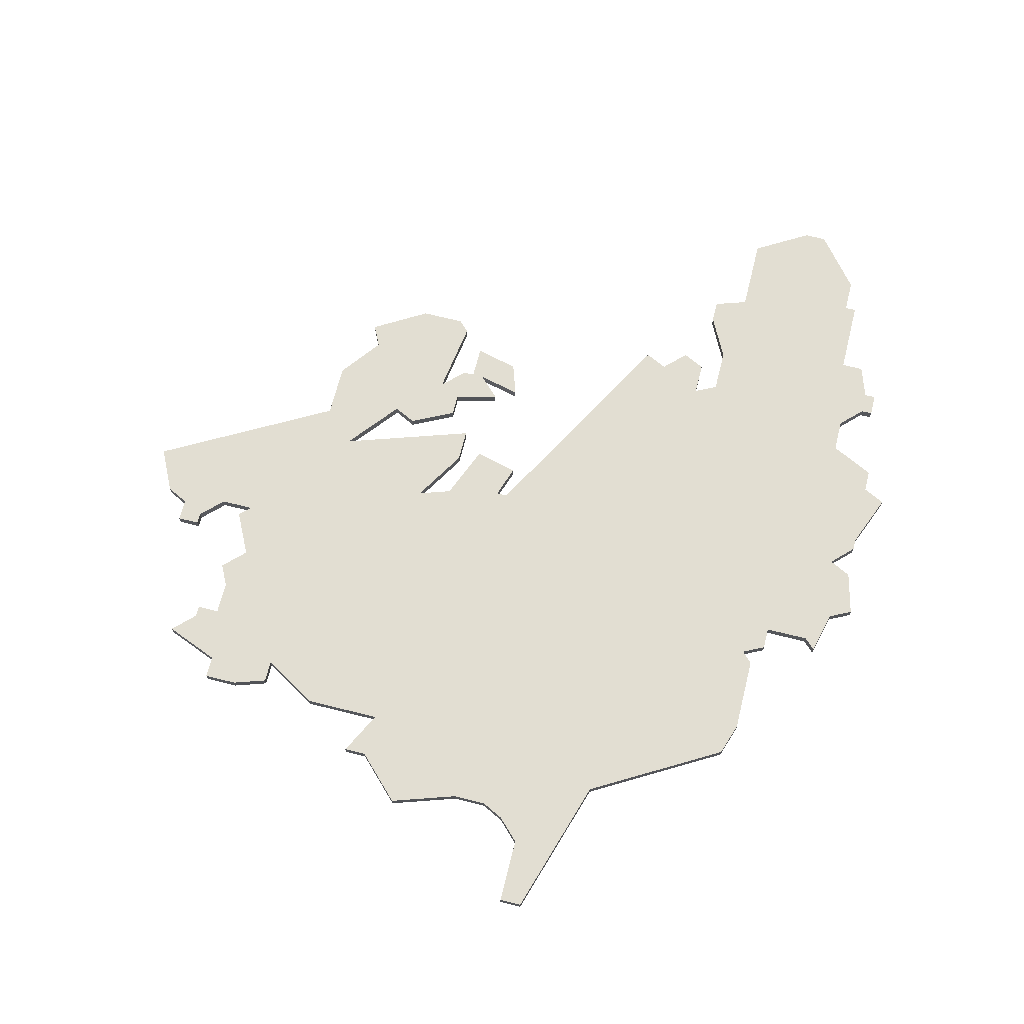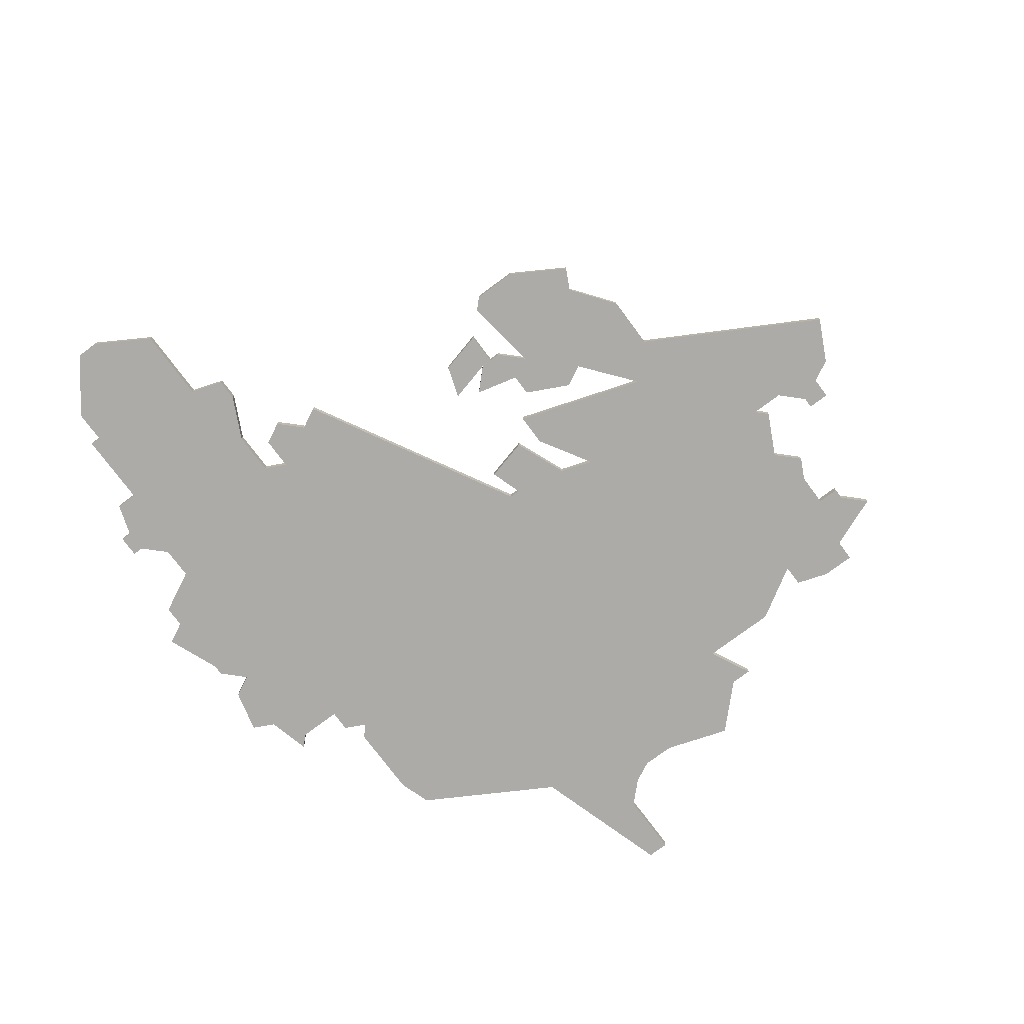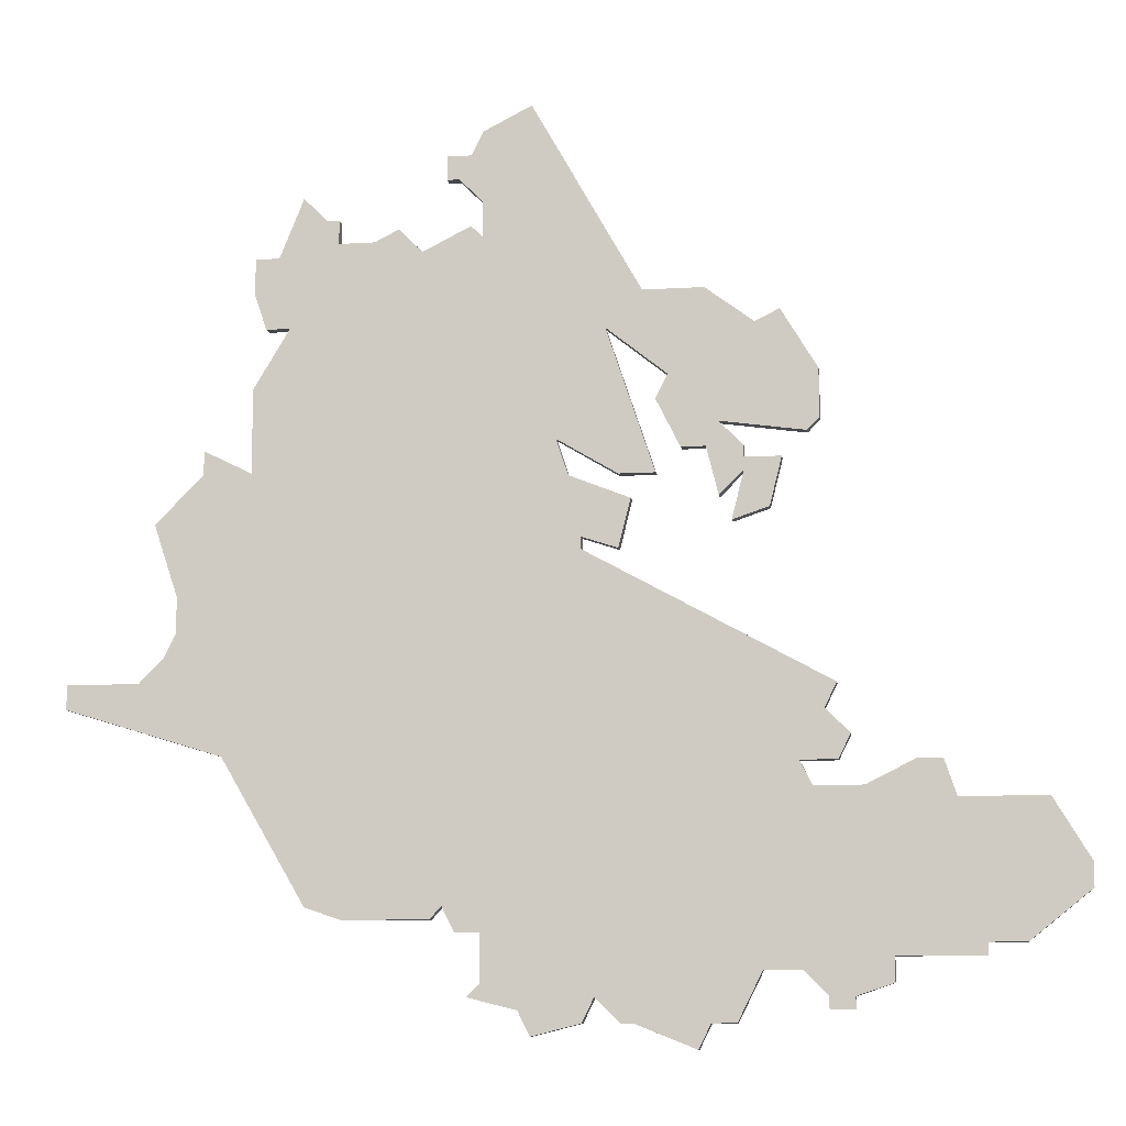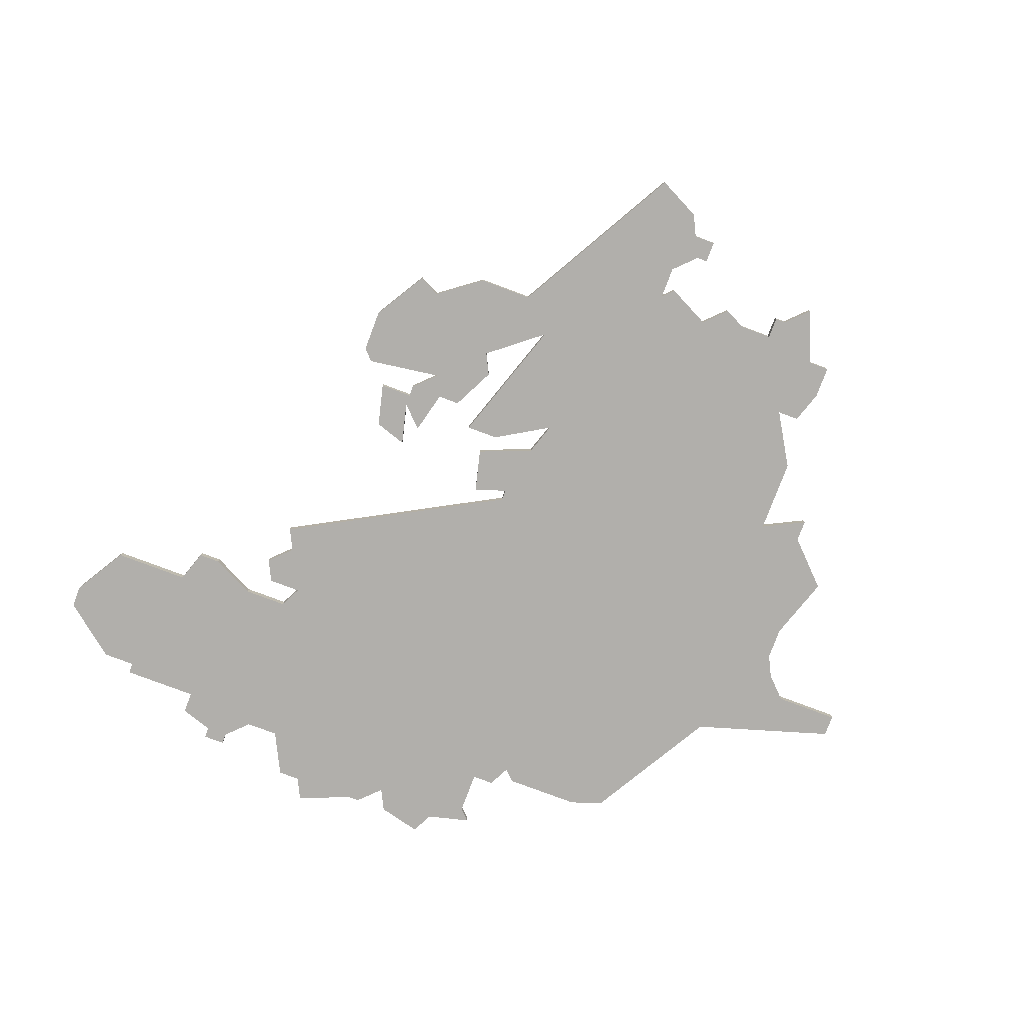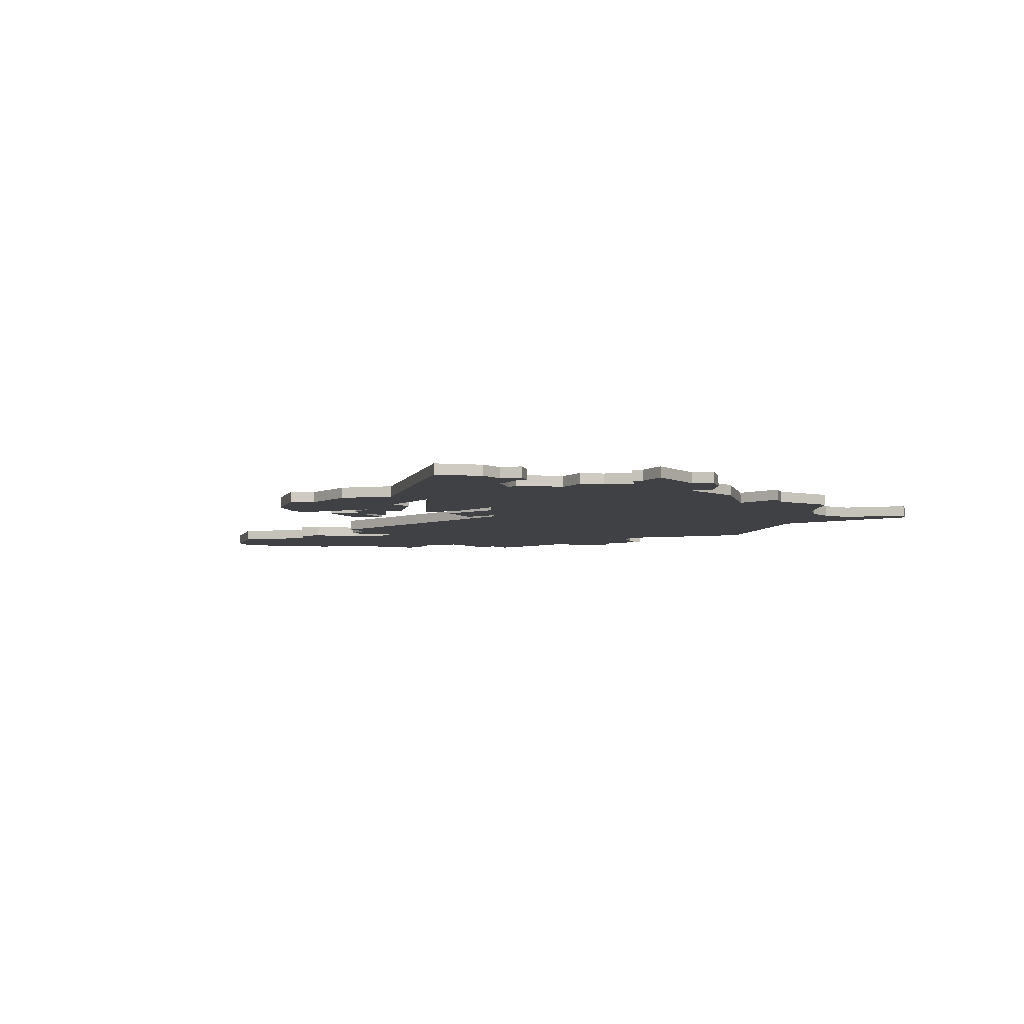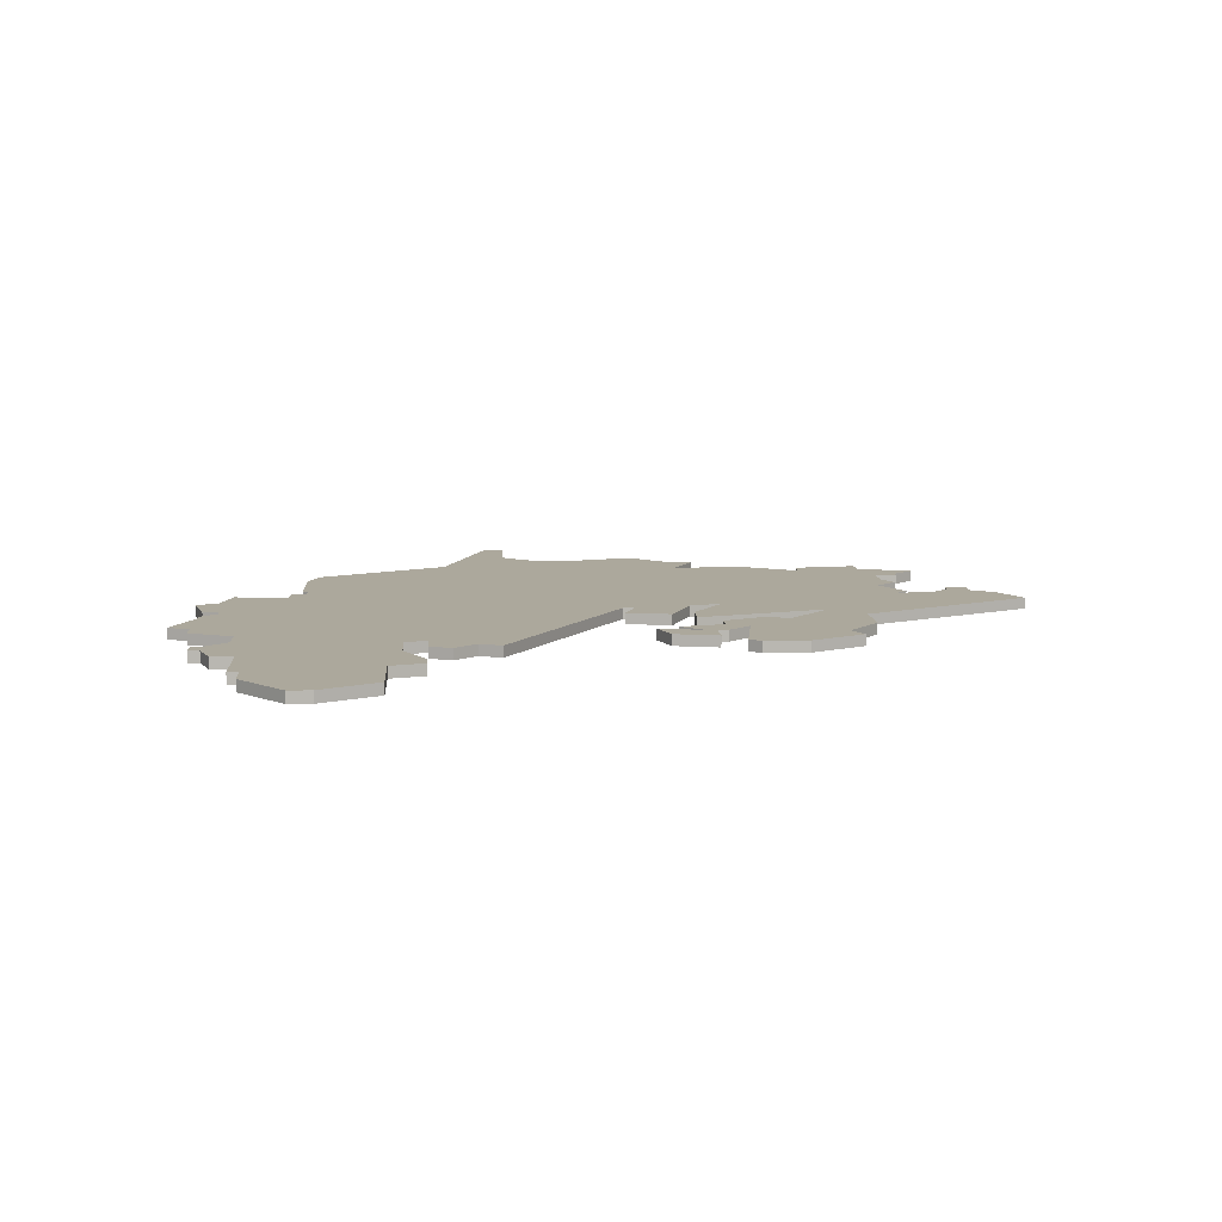
<metadata>
{"format":"obj","ext":"obj","renderer":"f3d","projection":"perspective","resolution":1024,"background":"white","views":[{"elev":67.8,"azim":-75.9,"up":"+Z"},{"elev":-76.2,"azim":126.7,"up":"+Z"},{"elev":-10.3,"azim":9.0,"up":"+Y"},{"elev":-78.3,"azim":159.4,"up":"+Z"},{"elev":-5.8,"azim":-165.8,"up":"+Z"},{"elev":8.5,"azim":86.4,"up":"+Z"}]}
</metadata>
<code>
v 3361 -307 0
v 3361 -307 1
v 3361 -258 0
v 3361 -258 1
v 3361 -308 0
v 3361 -308 1
v 3361 -285 0
v 3361 -285 1
v 3361 -262 0
v 3361 -262 1
v 3311 -265 0
v 3311 -265 1
v 3311 -263 0
v 3311 -263 1
v 3344 -254 0
v 3344 -254 1
v 3319 -242 0
v 3319 -242 1
v 3352 -251 0
v 3352 -251 1
v 3352 -309 0
v 3352 -309 1
v 3352 -264 0
v 3352 -264 1
v 3327 -245 0
v 3327 -245 1
v 3360 -291 0
v 3360 -291 1
v 3360 -263 0
v 3360 -263 1
v 3368 -289 0
v 3368 -289 1
v 3343 -307 0
v 3343 -307 1
v 3376 -303 0
v 3376 -303 1
v 3318 -253 0
v 3318 -253 1
v 3351 -311 0
v 3351 -311 1
v 3359 -305 0
v 3359 -305 1
v 3359 -289 0
v 3359 -289 1
v 3334 -306 0
v 3334 -306 1
v 3334 -243 0
v 3334 -243 1
v 3334 -302 0
v 3334 -302 1
v 3334 -237 0
v 3334 -237 1
v 3334 -246 0
v 3334 -246 1
v 3309 -275 0
v 3309 -275 1
v 3309 -278 0
v 3309 -278 1
v 3342 -309 0
v 3342 -309 1
v 3342 -271 0
v 3342 -271 1
v 3342 -272 0
v 3342 -272 1
v 3317 -247 0
v 3317 -247 1
v 3350 -264 0
v 3350 -264 1
v 3325 -246 0
v 3325 -246 1
v 3358 -265 0
v 3358 -265 1
v 3358 -253 0
v 3358 -253 1
v 3300 -282 0
v 3300 -282 1
v 3300 -284 0
v 3300 -284 1
v 3333 -307 0
v 3333 -307 1
v 3333 -245 0
v 3333 -245 1
v 3333 -239 0
v 3333 -239 1
v 3366 -306 0
v 3366 -306 1
v 3366 -304 0
v 3366 -304 1
v 3308 -280 0
v 3308 -280 1
v 3341 -266 0
v 3341 -266 1
v 3316 -253 0
v 3316 -253 1
v 3349 -258 0
v 3349 -258 1
v 3357 -269 0
v 3357 -269 1
v 3332 -241 0
v 3332 -241 1
v 3332 -302 0
v 3332 -302 1
v 3307 -269 0
v 3307 -269 1
v 3340 -263 0
v 3340 -263 1
v 3373 -303 0
v 3373 -303 1
v 3373 -304 0
v 3373 -304 1
v 3315 -265 0
v 3315 -265 1
v 3315 -258 0
v 3315 -258 1
v 3315 -250 0
v 3315 -250 1
v 3315 -247 0
v 3315 -247 1
v 3348 -266 0
v 3348 -266 1
v 3348 -260 0
v 3348 -260 1
v 3381 -299 0
v 3381 -299 1
v 3381 -297 0
v 3381 -297 1
v 3323 -301 0
v 3323 -301 1
v 3356 -254 0
v 3356 -254 1
v 3356 -305 0
v 3356 -305 1
v 3331 -241 0
v 3331 -241 1
v 3331 -300 0
v 3331 -300 1
v 3331 -239 0
v 3331 -239 1
v 3364 -291 0
v 3364 -291 1
v 3306 -282 0
v 3306 -282 1
v 3347 -251 0
v 3347 -251 1
v 3322 -244 0
v 3322 -244 1
v 3322 -246 0
v 3322 -246 1
v 3355 -265 0
v 3355 -265 1
v 3355 -266 0
v 3355 -266 1
v 3355 -264 0
v 3355 -264 1
v 3330 -301 0
v 3330 -301 1
v 3363 -307 0
v 3363 -307 1
v 3363 -308 0
v 3363 -308 1
v 3363 -287 0
v 3363 -287 1
v 3338 -235 0
v 3338 -235 1
v 3338 -310 0
v 3338 -310 1
v 3371 -292 0
v 3371 -292 1
v 3313 -288 0
v 3313 -288 1
v 3346 -309 0
v 3346 -309 1
v 3346 -268 0
v 3346 -268 1
v 3321 -244 0
v 3321 -244 1
v 3354 -309 0
v 3354 -309 1
v 3354 -270 0
v 3354 -270 1
v 3329 -247 0
v 3329 -247 1
v 3362 -283 0
v 3362 -283 1
v 3362 -289 0
v 3362 -289 1
v 3337 -308 0
v 3337 -308 1
v 3370 -289 0
v 3370 -289 1
v 3345 -266 0
v 3345 -266 1
v 3345 -309 0
v 3345 -309 1
v 3345 -272 0
v 3345 -272 1
v 3378 -292 0
v 3378 -292 1
v 3320 -300 0
v 3320 -300 1
v 3353 -268 0
v 3353 -268 1
v 3353 -262 0
v 3353 -262 1
f 141 77 75
f 169 77 141
f 135 127 169
f 199 169 127
f 111 169 57
f 169 141 89
f 111 57 55
f 55 11 111
f 103 11 55
f 57 169 89
f 155 127 135
f 59 165 187
f 187 79 45
f 33 49 43
f 187 33 59
f 33 187 49
f 49 101 135
f 169 111 63
f 187 45 49
f 111 61 63
f 173 61 91
f 49 135 63
f 63 43 49
f 135 169 63
f 61 111 91
f 11 13 111
f 37 111 113
f 37 93 115
f 65 37 115
f 69 181 37
f 115 117 65
f 175 65 17
f 37 65 147
f 147 175 145
f 65 175 147
f 147 69 37
f 105 111 37
f 181 69 25
f 53 181 81
f 15 105 53
f 181 53 105
f 15 191 105
f 181 105 37
f 53 47 143
f 137 99 133
f 83 99 137
f 51 47 83
f 99 83 47
f 47 51 163
f 143 47 163
f 15 53 143
f 105 91 111
f 193 33 171
f 21 39 171
f 21 171 131
f 1 159 5
f 131 177 21
f 27 131 43
f 41 131 27
f 131 33 43
f 27 87 41
f 41 157 1
f 7 185 43
f 1 157 159
f 7 43 63
f 87 85 157
f 27 139 87
f 197 35 107
f 87 107 109
f 167 107 87
f 189 167 31
f 139 31 167
f 125 35 197
f 197 107 167
f 87 139 167
f 35 125 123
f 157 41 87
f 195 61 173
f 201 23 151
f 143 95 15
f 203 121 95
f 19 95 143
f 203 23 67
f 95 129 203
f 95 19 129
f 153 23 203
f 67 121 203
f 97 179 151
f 15 119 191
f 71 151 149
f 97 151 71
f 23 149 151
f 183 7 63
f 129 3 203
f 3 9 29
f 3 129 73
f 3 29 203
f 23 153 149
f 7 161 185
f 131 171 33
f 76 78 142
f 142 78 170
f 170 128 136
f 128 170 200
f 58 170 112
f 90 142 170
f 56 58 112
f 112 12 56
f 56 12 104
f 90 170 58
f 136 128 156
f 188 166 60
f 46 80 188
f 44 50 34
f 60 34 188
f 50 188 34
f 136 102 50
f 64 112 170
f 50 46 188
f 64 62 112
f 92 62 174
f 64 136 50
f 50 44 64
f 64 170 136
f 92 112 62
f 112 14 12
f 114 112 38
f 116 94 38
f 116 38 66
f 38 182 70
f 66 118 116
f 18 66 176
f 148 66 38
f 146 176 148
f 148 176 66
f 38 70 148
f 38 112 106
f 26 70 182
f 82 182 54
f 54 106 16
f 106 54 182
f 106 192 16
f 38 106 182
f 144 48 54
f 134 100 138
f 138 100 84
f 84 48 52
f 48 84 100
f 164 52 48
f 164 48 144
f 144 54 16
f 112 92 106
f 172 34 194
f 172 40 22
f 132 172 22
f 6 160 2
f 22 178 132
f 44 132 28
f 28 132 42
f 44 34 132
f 42 88 28
f 2 158 42
f 44 186 8
f 160 158 2
f 64 44 8
f 158 86 88
f 88 140 28
f 108 36 198
f 110 108 88
f 88 108 168
f 32 168 190
f 168 32 140
f 198 36 126
f 168 108 198
f 168 140 88
f 124 126 36
f 88 42 158
f 174 62 196
f 152 24 202
f 16 96 144
f 96 122 204
f 144 96 20
f 68 24 204
f 204 130 96
f 130 20 96
f 204 24 154
f 204 122 68
f 152 180 98
f 192 120 16
f 150 152 72
f 72 152 98
f 152 150 24
f 64 8 184
f 204 4 130
f 30 10 4
f 74 130 4
f 204 30 4
f 150 154 24
f 186 162 8
f 34 172 132
f 94 116 93
f 93 116 115
f 38 94 37
f 37 94 93
f 114 38 113
f 113 38 37
f 112 114 111
f 111 114 113
f 14 112 13
f 13 112 111
f 12 14 11
f 11 14 13
f 104 12 103
f 103 12 11
f 56 104 55
f 55 104 103
f 58 56 57
f 57 56 55
f 90 58 89
f 89 58 57
f 142 90 141
f 141 90 89
f 76 142 75
f 75 142 141
f 78 76 77
f 77 76 75
f 170 78 169
f 169 78 77
f 200 170 199
f 199 170 169
f 128 200 127
f 127 200 199
f 156 128 155
f 155 128 127
f 136 156 135
f 135 156 155
f 102 136 101
f 101 136 135
f 50 102 49
f 49 102 101
f 46 50 45
f 45 50 49
f 80 46 79
f 79 46 45
f 188 80 187
f 187 80 79
f 166 188 165
f 165 188 187
f 60 166 59
f 59 166 165
f 34 60 33
f 33 60 59
f 194 34 193
f 193 34 33
f 172 194 171
f 171 194 193
f 40 172 39
f 39 172 171
f 22 40 21
f 21 40 39
f 178 22 177
f 177 22 21
f 132 178 131
f 131 178 177
f 42 132 41
f 41 132 131
f 2 42 1
f 1 42 41
f 6 2 5
f 5 2 1
f 160 6 159
f 159 6 5
f 158 160 157
f 157 160 159
f 86 158 85
f 85 158 157
f 88 86 87
f 87 86 85
f 110 88 109
f 109 88 87
f 108 110 107
f 107 110 109
f 36 108 35
f 35 108 107
f 124 36 123
f 123 36 35
f 126 124 125
f 125 124 123
f 198 126 197
f 197 126 125
f 168 198 167
f 167 198 197
f 190 168 189
f 189 168 167
f 32 190 31
f 31 190 189
f 140 32 139
f 139 32 31
f 28 140 27
f 27 140 139
f 44 28 43
f 43 28 27
f 186 44 185
f 185 44 43
f 162 186 161
f 161 186 185
f 8 162 7
f 7 162 161
f 184 8 183
f 183 8 7
f 64 184 63
f 63 184 183
f 62 64 61
f 61 64 63
f 196 62 195
f 195 62 61
f 174 196 173
f 173 196 195
f 92 174 91
f 91 174 173
f 106 92 105
f 105 92 91
f 192 106 191
f 191 106 105
f 120 192 119
f 119 192 191
f 16 120 15
f 15 120 119
f 96 16 95
f 95 16 15
f 122 96 121
f 121 96 95
f 68 122 67
f 67 122 121
f 24 68 23
f 23 68 67
f 202 24 201
f 201 24 23
f 152 202 151
f 151 202 201
f 180 152 179
f 179 152 151
f 98 180 97
f 97 180 179
f 72 98 71
f 71 98 97
f 150 72 149
f 149 72 71
f 154 150 153
f 153 150 149
f 204 154 203
f 203 154 153
f 30 204 29
f 29 204 203
f 10 30 9
f 9 30 29
f 4 10 3
f 3 10 9
f 74 4 73
f 73 4 3
f 130 74 129
f 129 74 73
f 20 130 19
f 19 130 129
f 144 20 143
f 143 20 19
f 164 144 163
f 163 144 143
f 52 164 51
f 51 164 163
f 84 52 83
f 83 52 51
f 138 84 137
f 137 84 83
f 134 138 133
f 133 138 137
f 100 134 99
f 99 134 133
f 48 100 47
f 47 100 99
f 54 48 53
f 53 48 47
f 82 54 81
f 81 54 53
f 182 82 181
f 181 82 81
f 26 182 25
f 25 182 181
f 70 26 69
f 69 26 25
f 148 70 147
f 147 70 69
f 146 148 145
f 145 148 147
f 176 146 175
f 175 146 145
f 18 176 17
f 17 176 175
f 66 18 65
f 65 18 17
f 116 118 115
f 115 118 117
f 118 66 117
f 117 66 65

</code>
